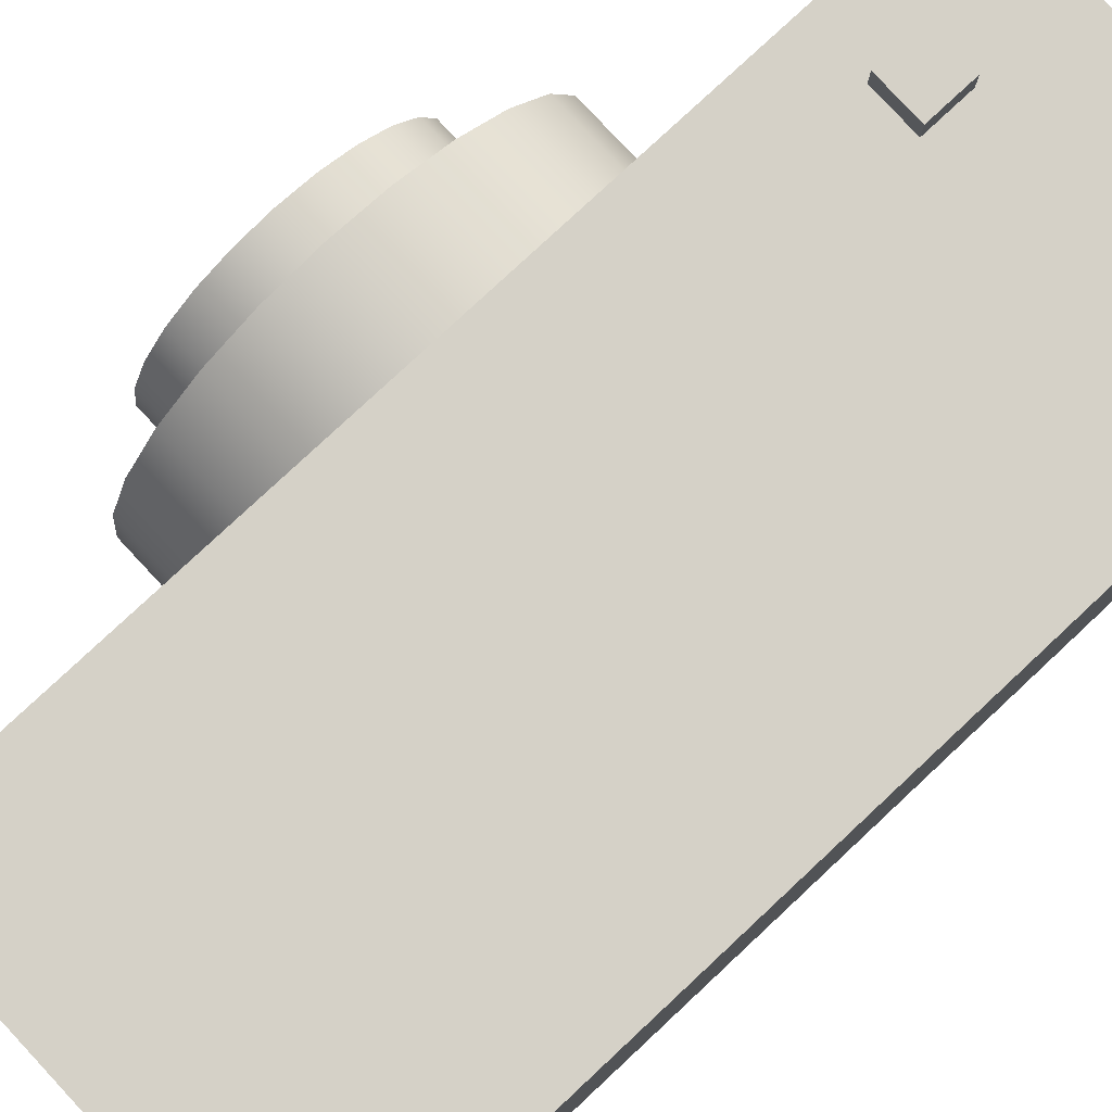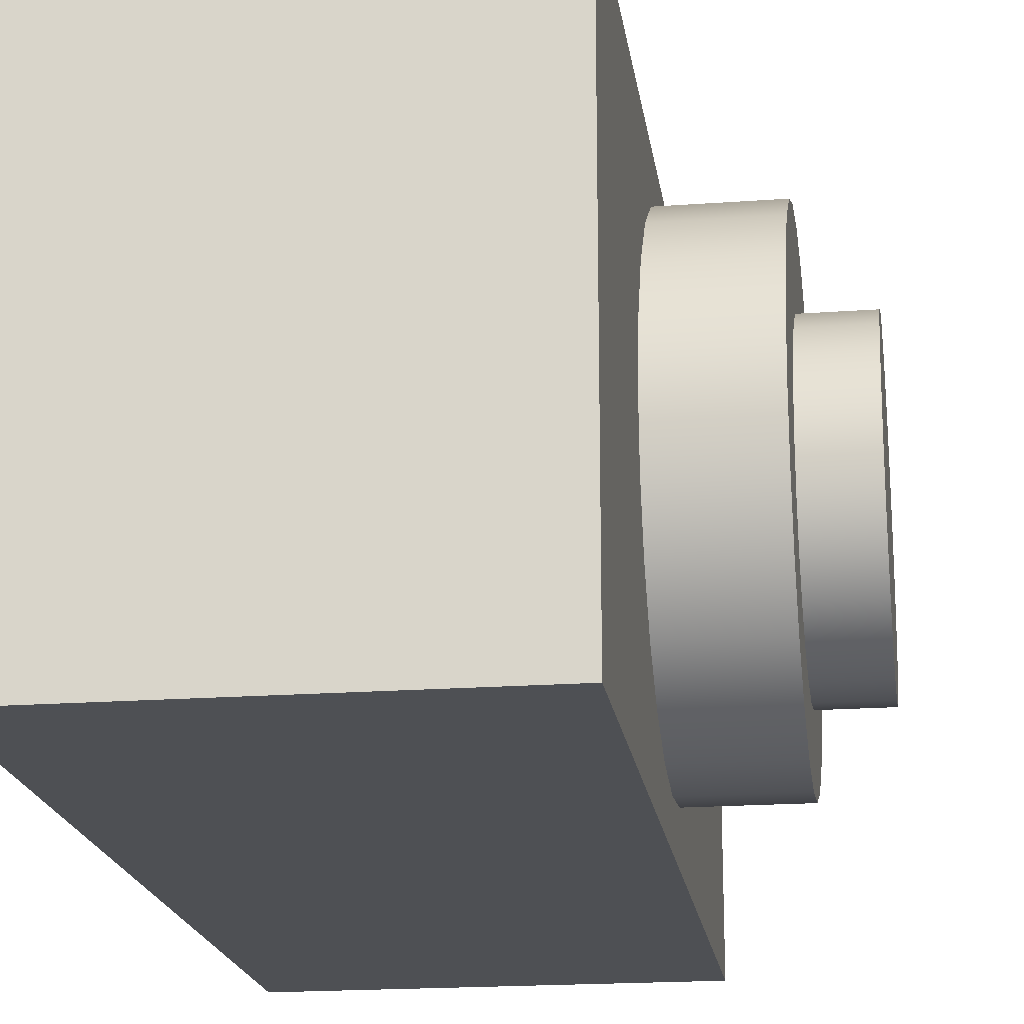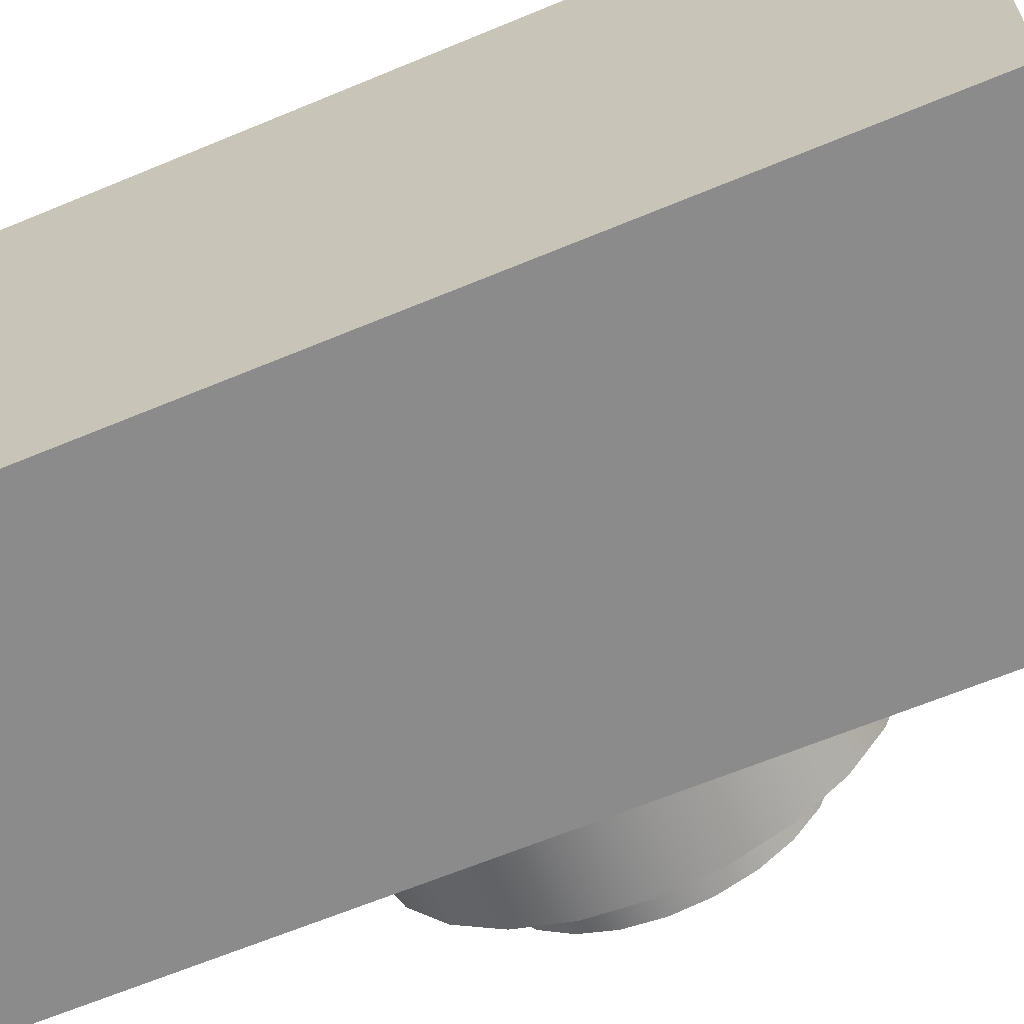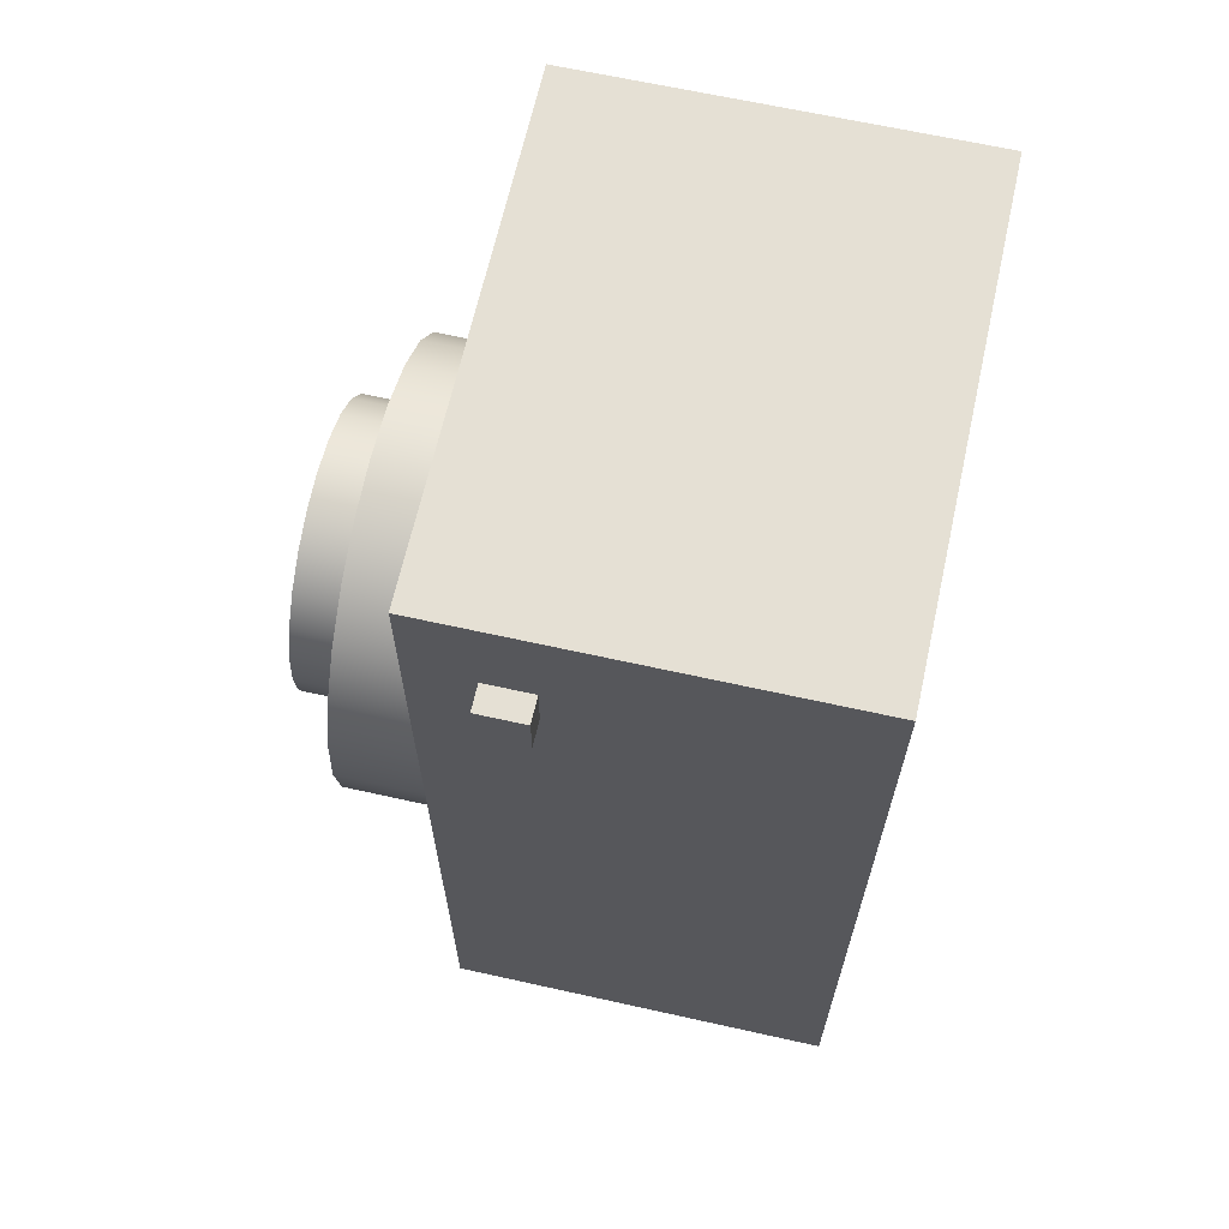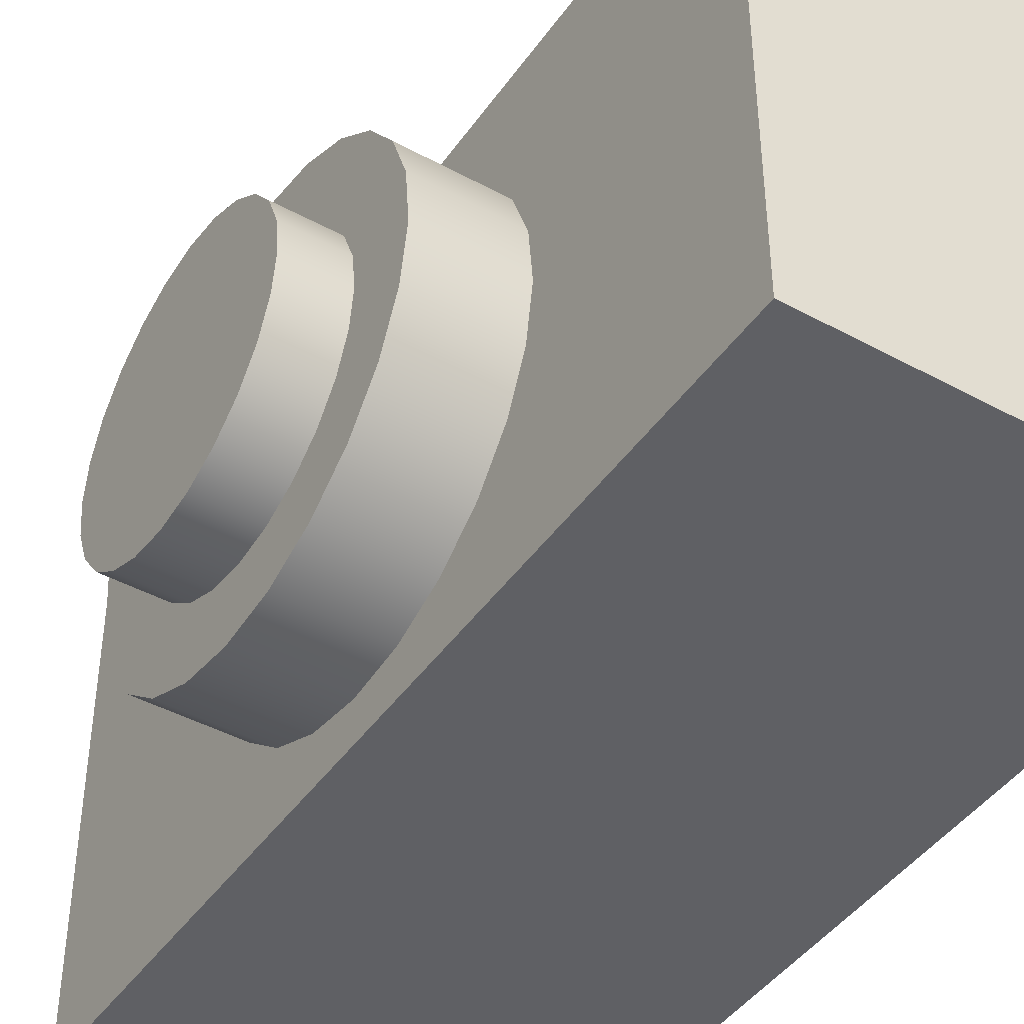
<metadata>
{"format":"obj","ext":"obj","renderer":"f3d","projection":"perspective","resolution":1024,"background":"white","views":[{"elev":79.4,"azim":-133.0,"up":"+Y"},{"elev":-19.0,"azim":8.0,"up":"+Y"},{"elev":-63.8,"azim":-67.1,"up":"+Y"},{"elev":65.6,"azim":-167.4,"up":"+Z"},{"elev":-44.0,"azim":147.4,"up":"+Y"}]}
</metadata>
<code>
v 0.09714 0.1996 0.385
v -0.2299 -0.2212 0.385
v 0.09715 -0.2212 0.3849
v -0.2299 0.1997 0.385
v 0.09707 -0.2212 0.3849
v -0.2299 -0.2212 0.3849
v 0.09708 0.1996 0.3849
v -0.2299 0.1996 0.3849
v 0.09715 -0.2212 -0.3849
v 0.09707 -0.2212 -0.3849
v 0.09714 0.09187 0.1628
v 0.09708 0.09185 0.1628
v 0.005358 0.1997 0.3024
v 0.005395 0.1996 0.3023
v -0.2299 0.1996 -0.385
v -0.2299 0.1996 -0.3849
v -0.2299 -0.2212 -0.385
v -0.2299 -0.2212 -0.3849
v 0.09713 -0.186 0.01365
v 0.09709 -0.1859 0.01365
v 0.09714 0.1287 0.1327
v 0.09708 0.1286 0.1327
v 0.09713 0.04855 0.1824
v 0.09709 0.04853 0.1823
v 0.0448 0.1997 0.3024
v 0.04477 0.1996 0.3023
v 0.005365 0.1997 0.2629
v 0.005388 0.1996 0.2629
v 0.09715 0.1996 -0.3849
v 0.09708 0.1996 -0.3849
v 0.09714 -0.1783 0.06055
v 0.09708 -0.1782 0.06054
v 0.09714 -0.1812 -0.03364
v 0.09708 -0.1811 -0.03363
v 0.09713 0.1564 0.09416
v 0.09709 0.1564 0.09412
v 0.1797 0.1287 0.1327
v 0.1797 0.1286 0.1327
v 0.09713 0.001641 0.19
v 0.09709 0.001639 0.1899
v 0.1797 0.09187 0.1628
v 0.1797 0.09185 0.1628
v 0.0448 0.1997 0.2629
v 0.04477 0.1996 0.263
v 0.04481 0.2212 0.3024
v 0.04476 0.2212 0.3023
v 0.005354 0.2212 0.2629
v 0.005399 0.2212 0.263
v 0.09713 -0.1588 0.1039
v 0.09709 -0.1587 0.1038
v 0.1797 -0.1783 0.06055
v 0.1797 -0.1782 0.06054
v 0.09713 -0.1644 -0.07809
v 0.09709 -0.1643 -0.07806
v 0.1797 -0.1812 -0.03364
v 0.1797 -0.1811 -0.03363
v 0.09713 0.1733 0.0497
v 0.09709 0.1732 0.04969
v 0.09713 -0.04565 0.1853
v 0.09709 -0.04564 0.1852
v 0.1797 0.04855 0.1823
v 0.1797 0.04853 0.1823
v 0.005354 0.2212 0.3024
v 0.005399 0.2212 0.3023
v 0.09714 -0.009593 -0.1739
v 0.09708 -0.009592 -0.1739
v 0.09713 -0.1287 0.1407
v 0.09709 -0.1286 0.1406
v 0.1797 -0.1859 0.01365
v 0.1797 -0.1859 0.01365
v 0.09713 -0.1366 -0.1167
v 0.09709 -0.1366 -0.1166
v 0.09714 0.178 0.002414
v 0.09708 0.1779 0.002416
v 0.1797 0.1564 0.09415
v 0.1797 0.1564 0.09413
v 0.1797 -0.1287 0.1407
v 0.1796 -0.1286 0.1406
v 0.09713 -0.0901 0.1684
v 0.09709 -0.09007 0.1684
v 0.1797 0.001641 0.19
v 0.1797 0.001639 0.1899
v 0.1797 -0.0901 0.1684
v 0.1797 -0.09007 0.1684
v 0.04481 0.2212 0.2629
v 0.04476 0.2212 0.263
v 0.09713 -0.0565 -0.1663
v 0.09709 -0.05648 -0.1662
v 0.09713 0.0377 -0.1692
v 0.09709 0.03768 -0.1691
v 0.1797 -0.1588 0.1039
v 0.1797 -0.1587 0.1039
v 0.1797 -0.1258 0.0363
v 0.1797 -0.1258 0.03628
v 0.09714 -0.09983 -0.1468
v 0.09708 -0.0998 -0.1467
v 0.1797 -0.1644 -0.07809
v 0.1797 -0.1643 -0.07806
v 0.1797 -0.1299 0.005204
v 0.1797 -0.1299 0.005204
v 0.1797 0.1732 0.0497
v 0.1797 0.1732 0.04969
v 0.1797 0.02131 0.1212
v 0.1797 0.02129 0.1212
v 0.1797 -0.009786 0.1253
v 0.1797 -0.009786 0.1253
v 0.1797 -0.04565 0.1853
v 0.1797 -0.04564 0.1852
v 0.09713 0.1703 -0.04449
v 0.09709 0.1703 -0.04448
v 0.1797 -0.0565 -0.1663
v 0.1797 -0.05648 -0.1662
v 0.09713 0.08215 -0.1524
v 0.09709 0.08212 -0.1523
v 0.1797 -0.009593 -0.1739
v 0.1797 -0.009591 -0.1739
v 0.1797 -0.09473 0.09015
v 0.1797 -0.09469 0.09011
v 0.1797 -0.1138 0.06527
v 0.1797 -0.1138 0.06524
v 0.1797 -0.09983 -0.1468
v 0.1797 -0.0998 -0.1467
v 0.1797 -0.1366 -0.1167
v 0.1796 -0.1366 -0.1166
v 0.1797 -0.1138 -0.05486
v 0.1797 -0.1138 -0.05483
v 0.1797 -0.1258 -0.02589
v 0.1797 -0.1258 -0.02587
v 0.1797 0.178 0.002414
v 0.1797 0.1779 0.002415
v 0.1797 0.07515 0.09015
v 0.1797 0.07512 0.09011
v 0.1797 0.05028 0.1092
v 0.1797 0.05025 0.1092
v 0.1797 -0.04088 0.1212
v 0.1797 -0.04086 0.1212
v 0.09713 0.1508 -0.08782
v 0.09709 0.1508 -0.08779
v 0.09713 0.1207 -0.1246
v 0.09709 0.1207 -0.1246
v 0.1797 0.0377 -0.1692
v 0.1797 0.03768 -0.1691
v 0.1797 -0.06985 0.1092
v 0.1797 -0.06982 0.1092
v 0.2299 -0.1258 0.0363
v 0.2299 -0.1258 0.03628
v 0.2299 -0.1299 0.005204
v 0.2299 -0.1299 0.005204
v 0.1797 -0.09473 -0.07974
v 0.1797 -0.09469 -0.0797
v 0.2299 -0.1258 -0.02589
v 0.2299 -0.1258 -0.02587
v 0.1797 0.1063 0.0363
v 0.1797 0.1062 0.03628
v 0.1797 0.09425 0.06527
v 0.1797 0.0942 0.06524
v 0.2299 0.02131 0.1212
v 0.2299 0.02129 0.1212
v 0.2299 0.05028 0.1092
v 0.2299 0.05025 0.1092
v 0.2299 -0.009786 0.1253
v 0.2299 -0.009786 0.1253
v 0.1797 0.1703 -0.04449
v 0.1797 0.1703 -0.04448
v 0.1797 0.08214 -0.1524
v 0.1797 0.08212 -0.1523
v 0.2299 -0.06985 0.1092
v 0.2299 -0.06982 0.1092
v 0.2299 -0.1138 0.06527
v 0.2299 -0.1138 0.06524
v 0.1797 0.1207 -0.1246
v 0.1796 0.1207 -0.1246
v 0.1797 -0.06985 -0.09884
v 0.1797 -0.06982 -0.09878
v 0.2299 -0.09473 -0.07974
v 0.2299 -0.09469 -0.0797
v 0.1797 0.1103 0.005204
v 0.1797 0.1103 0.005204
v 0.2299 0.07516 0.09015
v 0.2299 0.07512 0.09011
v 0.2299 -0.04088 0.1212
v 0.2299 -0.04086 0.1212
v 0.1797 0.1063 -0.02589
v 0.1797 0.1062 -0.02587
v 0.1797 0.1508 -0.08782
v 0.1797 0.1508 -0.08779
v 0.2299 -0.09473 0.09015
v 0.2298 -0.0947 0.09011
v 0.2299 0.09425 0.06527
v 0.2299 0.0942 0.06524
v 0.2299 0.1063 0.0363
v 0.2299 0.1062 0.03628
v 0.2299 0.1103 0.005204
v 0.2299 0.1103 0.005204
v 0.1797 -0.009786 -0.1149
v 0.1797 -0.009786 -0.1149
v 0.1797 -0.04088 -0.1108
v 0.1797 -0.04086 -0.1108
v 0.2299 -0.06985 -0.09883
v 0.2299 -0.06982 -0.09878
v 0.2299 -0.1138 -0.05486
v 0.2298 -0.1138 -0.05484
v 0.1797 0.09425 -0.05486
v 0.1797 0.0942 -0.05483
v 0.2299 0.1063 -0.02589
v 0.2299 0.1062 -0.02587
v 0.1797 0.02131 -0.1108
v 0.1797 0.02129 -0.1108
v 0.2299 -0.04088 -0.1108
v 0.2299 -0.04086 -0.1108
v 0.2299 0.09425 -0.05486
v 0.2299 0.0942 -0.05483
v 0.2299 0.07515 -0.07974
v 0.2298 0.07512 -0.07971
v 0.1797 0.07516 -0.07975
v 0.1797 0.07512 -0.0797
v 0.1797 0.05028 -0.09883
v 0.1797 0.05025 -0.09878
v 0.2299 0.02131 -0.1108
v 0.2299 0.02129 -0.1108
v 0.2299 -0.009786 -0.1149
v 0.2299 -0.009786 -0.1149
v 0.2299 0.05028 -0.09883
v 0.2299 0.05025 -0.09878
g mesh1-geometry-0
f 1 2 3
f 2 1 4
f 5 6 7
f 8 7 6
f 2 9 3
f 5 10 6
f 11 1 3
f 5 7 12
f 1 13 4
f 8 14 7
f 15 2 4
f 8 6 16
f 9 2 17
f 18 6 10
f 19 3 9
f 10 5 20
f 21 1 11
f 12 7 22
f 11 3 23
f 24 5 12
f 13 1 25
f 26 7 14
f 27 4 13
f 14 8 28
f 2 15 17
f 18 16 6
f 4 29 15
f 16 30 8
f 15 9 17
f 18 10 16
f 31 3 19
f 20 5 32
f 19 9 33
f 34 10 20
f 35 1 21
f 22 7 36
f 11 37 21
f 22 38 12
f 23 3 39
f 40 5 24
f 23 41 11
f 12 42 24
f 25 1 43
f 44 7 26
f 45 13 25
f 26 14 46
f 29 4 27
f 28 8 30
f 13 47 27
f 28 48 14
f 9 15 29
f 30 16 10
f 49 3 31
f 32 5 50
f 19 51 31
f 32 52 20
f 33 9 53
f 54 10 34
f 55 19 33
f 34 20 56
f 57 1 35
f 36 7 58
f 37 35 21
f 22 36 38
f 37 11 41
f 42 12 38
f 3 59 39
f 40 60 5
f 39 61 23
f 24 62 40
f 41 23 61
f 62 24 42
f 43 1 29
f 30 7 44
f 43 45 25
f 26 46 44
f 13 45 63
f 64 46 14
f 29 27 43
f 44 28 30
f 47 13 63
f 64 14 48
f 47 43 27
f 28 44 48
f 65 9 29
f 30 10 66
f 67 3 49
f 50 5 68
f 51 49 31
f 32 50 52
f 51 19 69
f 70 20 52
f 53 9 71
f 72 10 54
f 53 55 33
f 34 56 54
f 19 55 69
f 70 56 20
f 73 1 57
f 58 7 74
f 75 57 35
f 36 58 76
f 35 37 75
f 76 38 36
f 41 77 37
f 38 78 42
f 59 3 79
f 80 5 60
f 59 81 39
f 40 82 60
f 61 39 81
f 82 40 62
f 61 83 41
f 42 84 62
f 1 73 29
f 30 74 7
f 45 43 85
f 86 44 46
f 45 47 63
f 64 48 46
f 43 47 85
f 86 48 44
f 87 9 65
f 66 10 88
f 29 89 65
f 66 90 30
f 79 3 67
f 68 5 80
f 91 67 49
f 50 68 92
f 49 51 91
f 92 52 50
f 93 51 69
f 70 52 94
f 71 9 95
f 96 10 72
f 71 97 53
f 54 98 72
f 55 53 97
f 98 54 56
f 99 69 55
f 56 70 100
f 101 73 57
f 58 74 102
f 57 75 101
f 102 76 58
f 37 103 75
f 76 104 38
f 41 83 77
f 78 84 42
f 37 77 105
f 106 78 38
f 79 107 59
f 60 108 80
f 81 59 107
f 108 60 82
f 107 61 81
f 82 62 108
f 61 107 83
f 84 108 62
f 29 73 109
f 110 74 30
f 47 45 85
f 86 46 48
f 95 9 87
f 88 10 96
f 65 111 87
f 88 112 66
f 29 113 89
f 90 114 30
f 89 115 65
f 66 116 90
f 67 83 79
f 80 84 68
f 67 91 77
f 78 92 68
f 117 91 51
f 52 92 118
f 119 51 93
f 94 52 120
f 93 69 99
f 100 70 94
f 121 71 95
f 96 72 122
f 97 71 123
f 124 72 98
f 125 55 97
f 98 56 126
f 99 55 127
f 128 56 100
f 73 101 129
f 130 102 74
f 75 131 101
f 102 132 76
f 103 37 105
f 106 38 104
f 75 103 133
f 134 104 76
f 83 67 77
f 78 68 84
f 105 77 135
f 136 78 106
f 107 79 83
f 84 80 108
f 129 109 73
f 74 110 130
f 29 109 137
f 138 110 30
f 87 121 95
f 96 122 88
f 111 65 115
f 116 66 112
f 121 87 111
f 112 88 122
f 29 139 113
f 114 140 30
f 113 141 89
f 90 142 114
f 115 89 141
f 142 90 116
f 135 77 91
f 92 78 136
f 143 91 117
f 118 92 144
f 117 51 119
f 120 52 118
f 145 119 93
f 94 120 146
f 147 93 99
f 100 94 148
f 71 121 123
f 124 122 72
f 149 97 123
f 124 98 150
f 127 55 125
f 126 56 128
f 125 97 149
f 150 98 126
f 151 99 127
f 128 100 152
f 101 153 129
f 130 154 102
f 75 133 131
f 132 134 76
f 101 131 155
f 156 132 102
f 105 157 103
f 104 158 106
f 103 159 133
f 134 160 104
f 135 161 105
f 106 162 136
f 109 129 163
f 164 130 110
f 163 137 109
f 110 138 164
f 29 137 139
f 140 138 30
f 141 111 115
f 116 112 142
f 165 121 111
f 112 122 166
f 139 165 113
f 114 166 140
f 141 113 165
f 166 114 142
f 135 91 143
f 144 92 136
f 117 167 143
f 144 168 118
f 169 117 119
f 120 118 170
f 119 145 169
f 170 146 120
f 93 147 145
f 146 148 94
f 99 151 147
f 148 152 100
f 171 123 121
f 122 124 172
f 149 123 173
f 174 124 150
f 125 151 127
f 128 152 126
f 175 125 149
f 150 126 176
f 101 155 153
f 154 156 102
f 129 153 177
f 178 154 130
f 133 179 131
f 132 180 134
f 179 155 131
f 132 156 180
f 157 105 161
f 162 106 158
f 159 103 157
f 158 104 160
f 179 133 159
f 160 134 180
f 161 135 181
f 182 136 162
f 129 183 163
f 164 184 130
f 137 163 185
f 186 164 138
f 185 139 137
f 138 140 186
f 165 111 141
f 142 112 166
f 171 121 165
f 166 122 172
f 165 139 171
f 172 140 166
f 143 181 135
f 136 182 144
f 167 117 187
f 188 118 168
f 181 143 167
f 168 144 182
f 117 169 187
f 188 170 118
f 189 169 145
f 146 170 190
f 191 145 147
f 148 146 192
f 193 147 151
f 152 148 194
f 171 195 123
f 124 196 172
f 173 123 197
f 198 124 174
f 199 149 173
f 174 150 200
f 151 125 201
f 202 126 152
f 125 175 201
f 202 176 126
f 149 199 175
f 176 200 150
f 189 153 155
f 156 154 190
f 191 177 153
f 154 178 192
f 129 177 183
f 184 178 130
f 155 179 189
f 190 180 156
f 181 157 161
f 162 158 182
f 157 167 159
f 160 168 158
f 159 187 179
f 180 188 160
f 163 183 203
f 204 184 164
f 163 203 185
f 186 204 164
f 139 185 171
f 172 186 140
f 159 167 187
f 188 168 160
f 157 181 167
f 168 182 158
f 179 187 169
f 170 188 180
f 179 169 189
f 190 170 180
f 189 145 191
f 192 146 190
f 191 147 193
f 194 148 192
f 193 151 205
f 206 152 194
f 171 207 195
f 196 208 172
f 197 123 195
f 196 124 198
f 209 173 197
f 198 174 210
f 173 209 199
f 200 210 174
f 205 151 201
f 202 152 206
f 211 201 175
f 176 202 212
f 213 175 199
f 200 176 214
f 153 189 191
f 192 190 154
f 177 191 193
f 194 192 178
f 193 183 177
f 178 184 194
f 205 203 183
f 184 204 206
f 185 203 215
f 216 204 186
f 185 217 171
f 172 218 186
f 183 193 205
f 206 194 184
f 171 217 207
f 208 218 172
f 219 195 207
f 208 196 220
f 221 197 195
f 196 198 222
f 197 221 209
f 210 222 198
f 223 199 209
f 210 200 224
f 205 201 211
f 212 202 206
f 211 175 213
f 214 176 212
f 213 199 223
f 224 200 214
f 203 205 211
f 212 206 204
f 211 215 203
f 204 216 212
f 185 215 217
f 218 216 186
f 217 219 207
f 208 220 218
f 195 219 221
f 222 220 196
f 219 209 221
f 222 210 220
f 223 209 219
f 220 210 224
f 215 211 213
f 214 212 216
f 223 215 213
f 214 216 224
f 215 223 217
f 218 224 216
f 219 217 223
f 224 218 220

</code>
